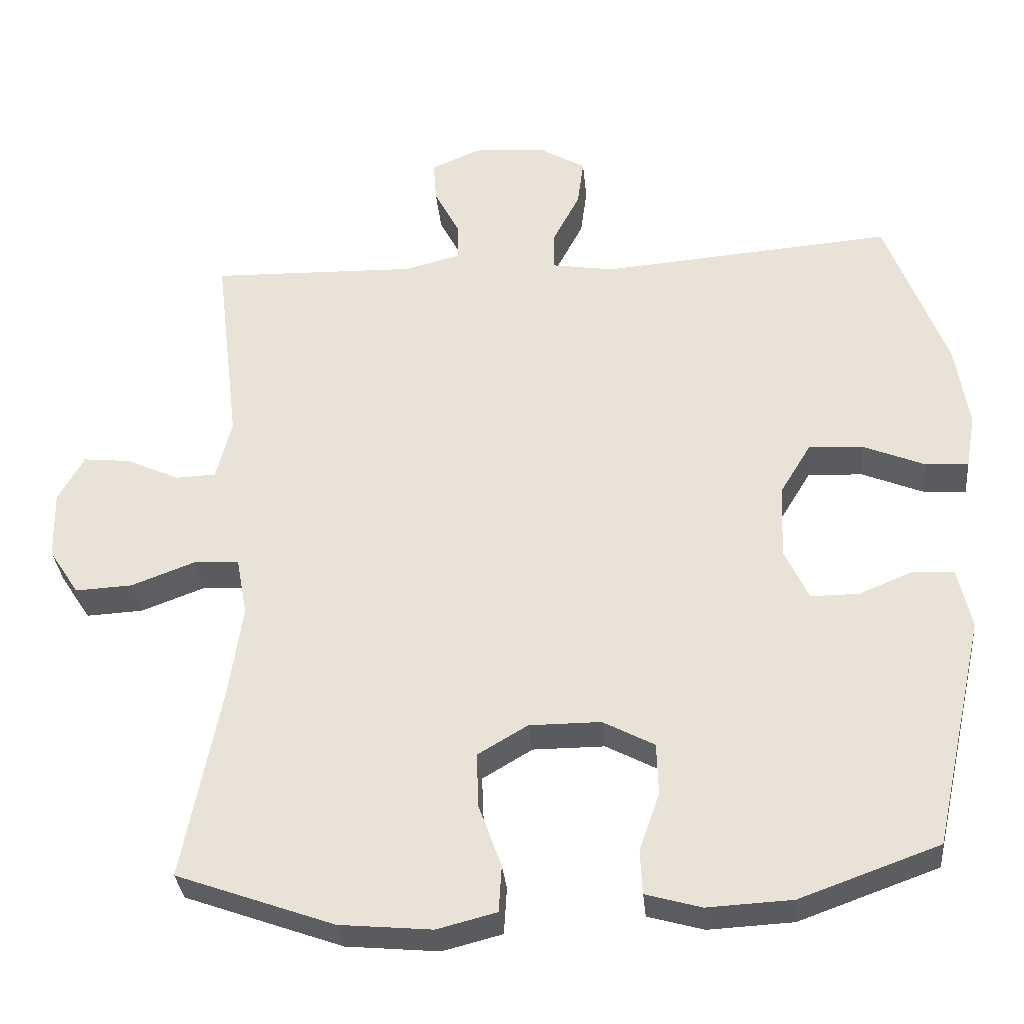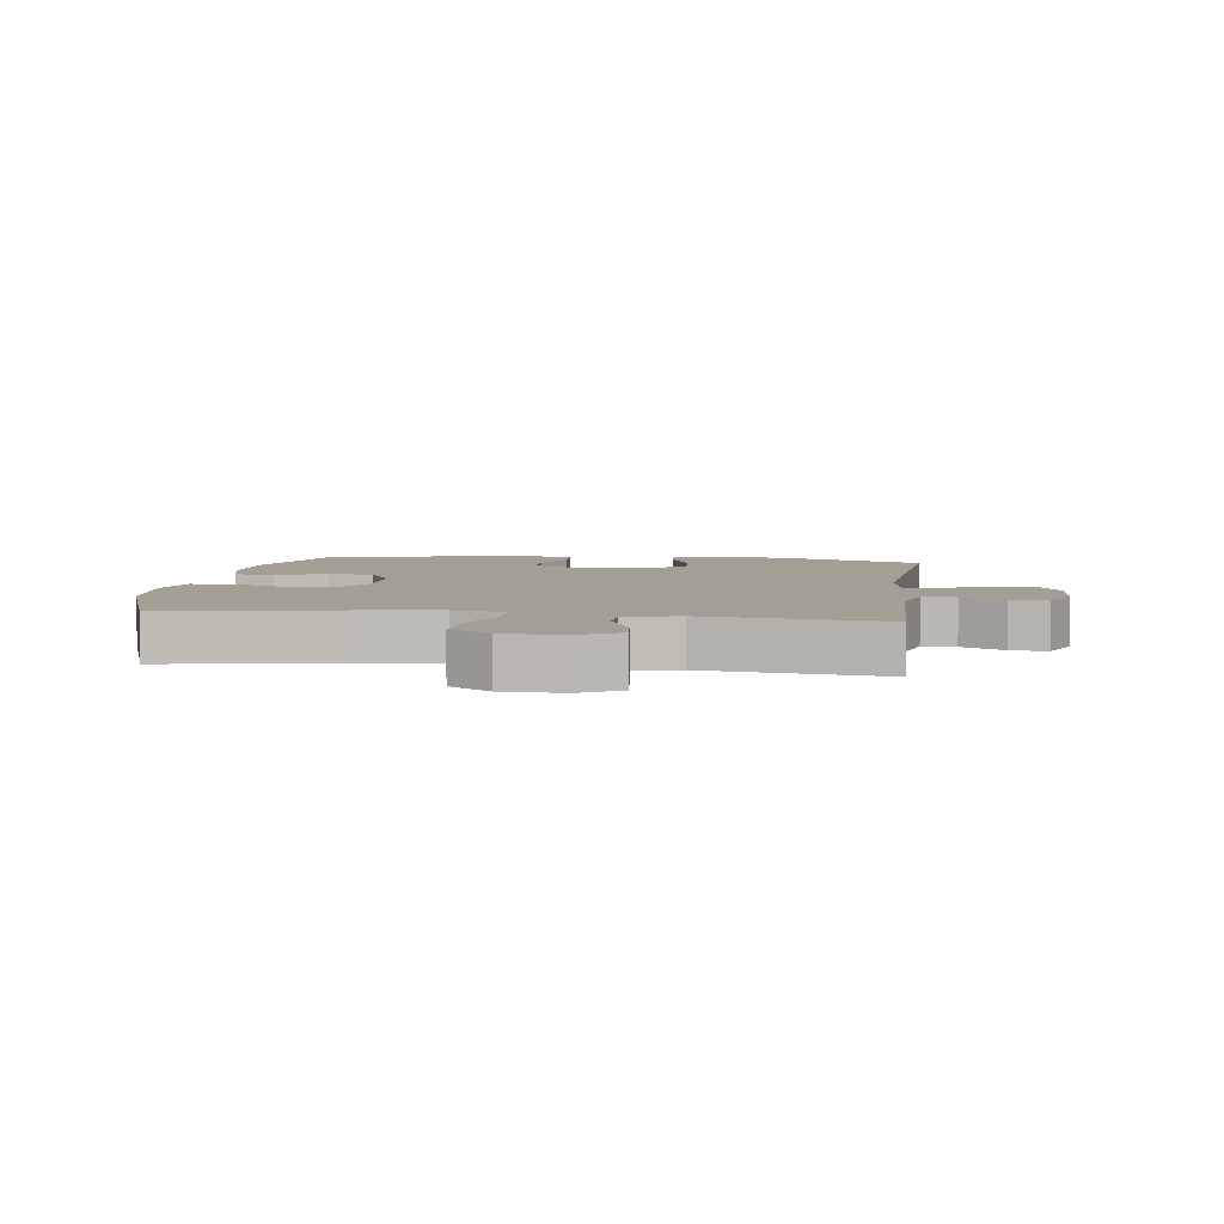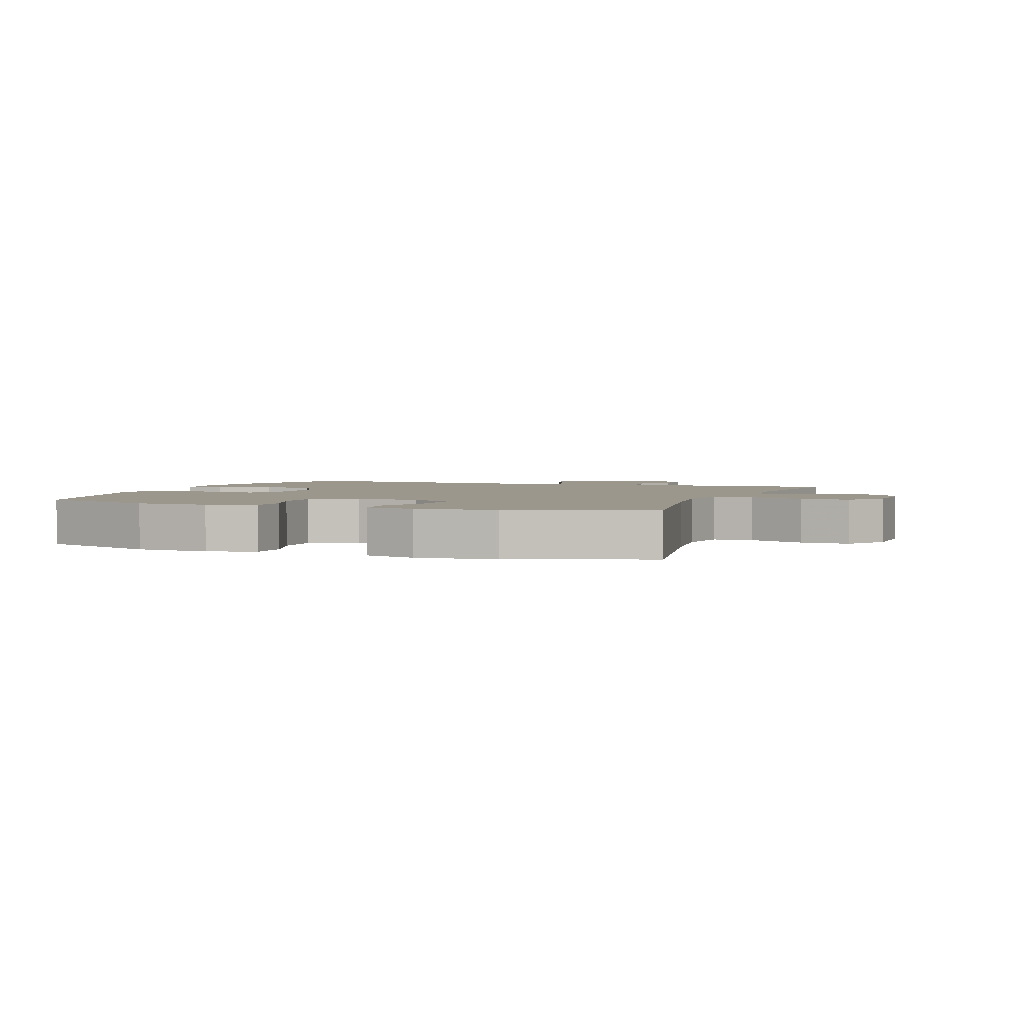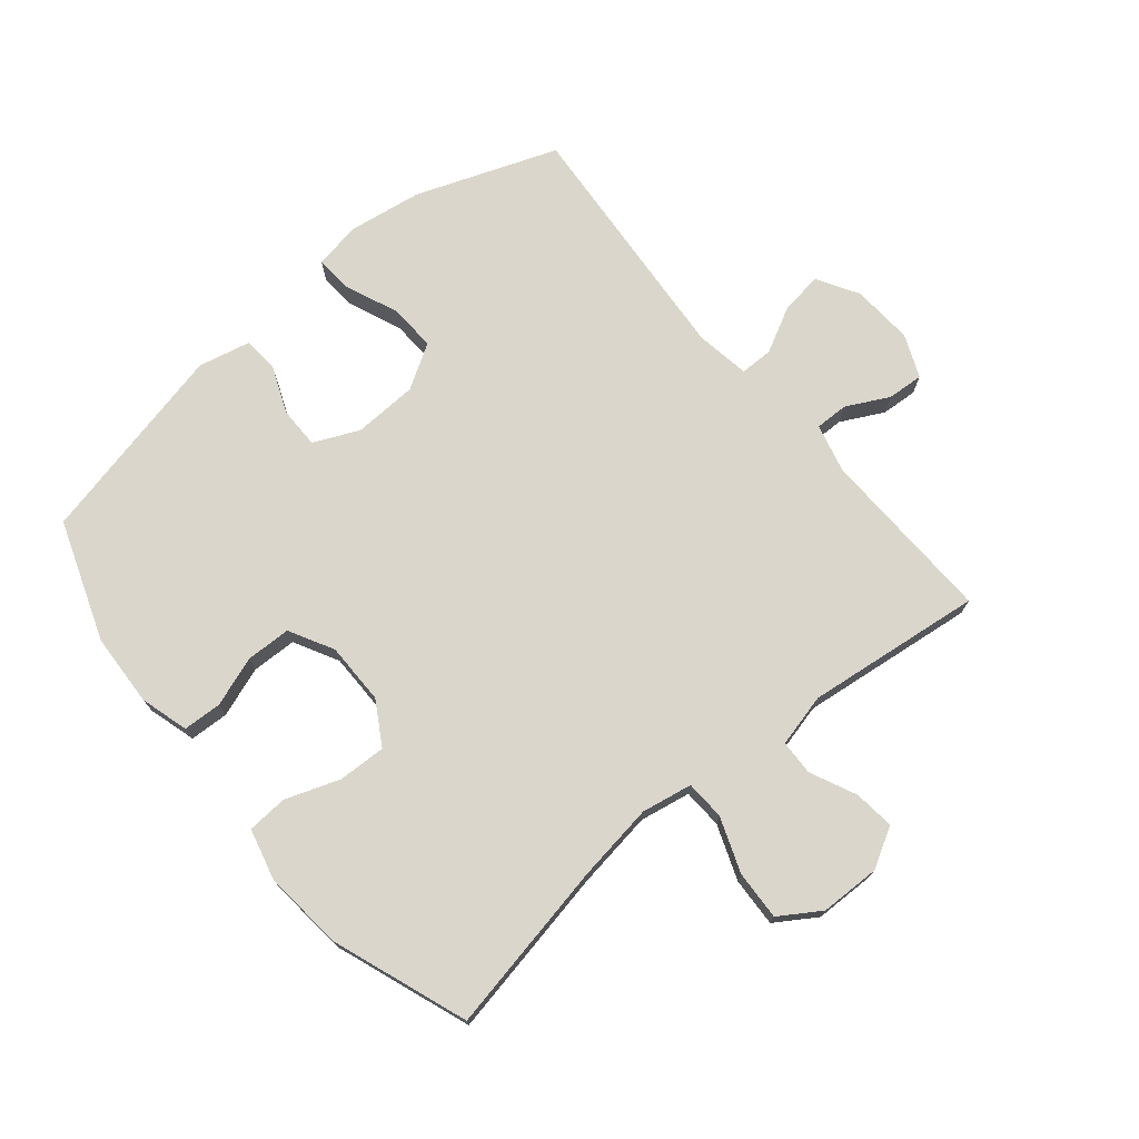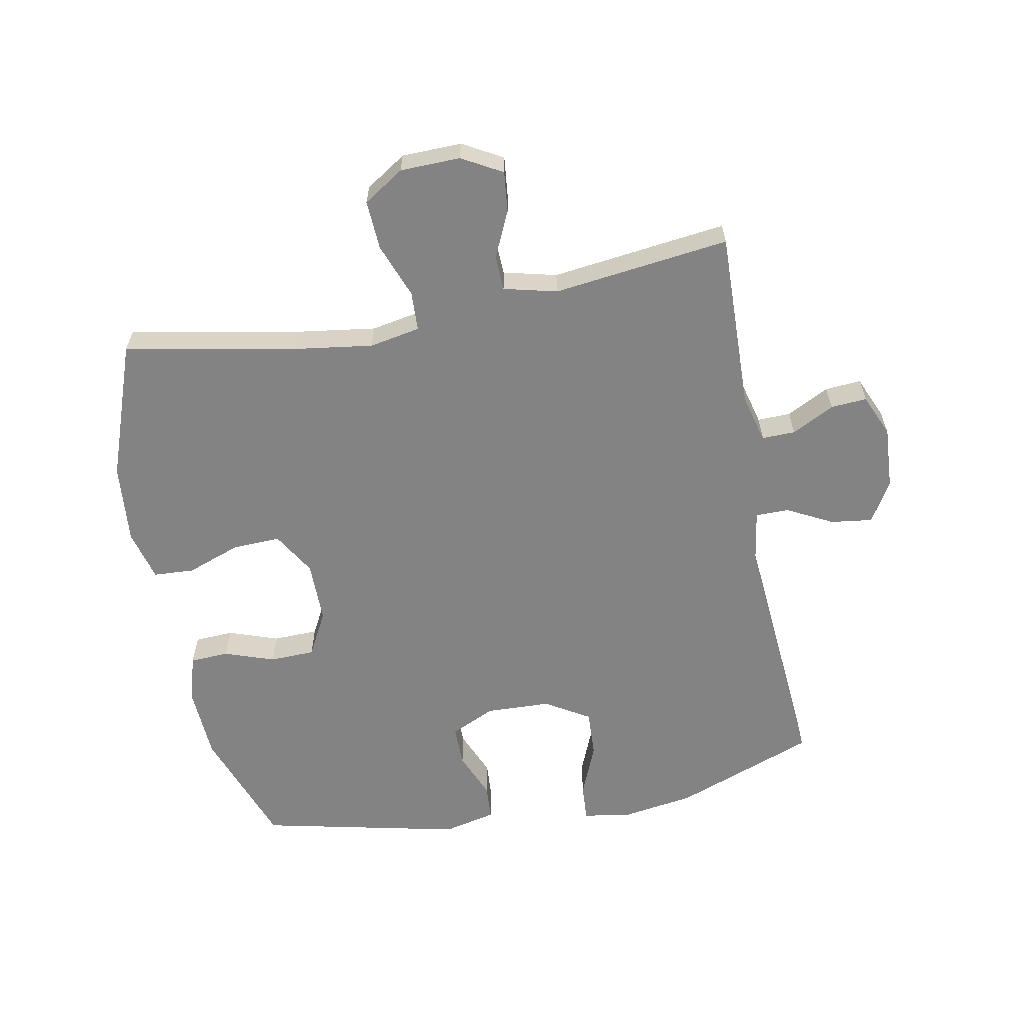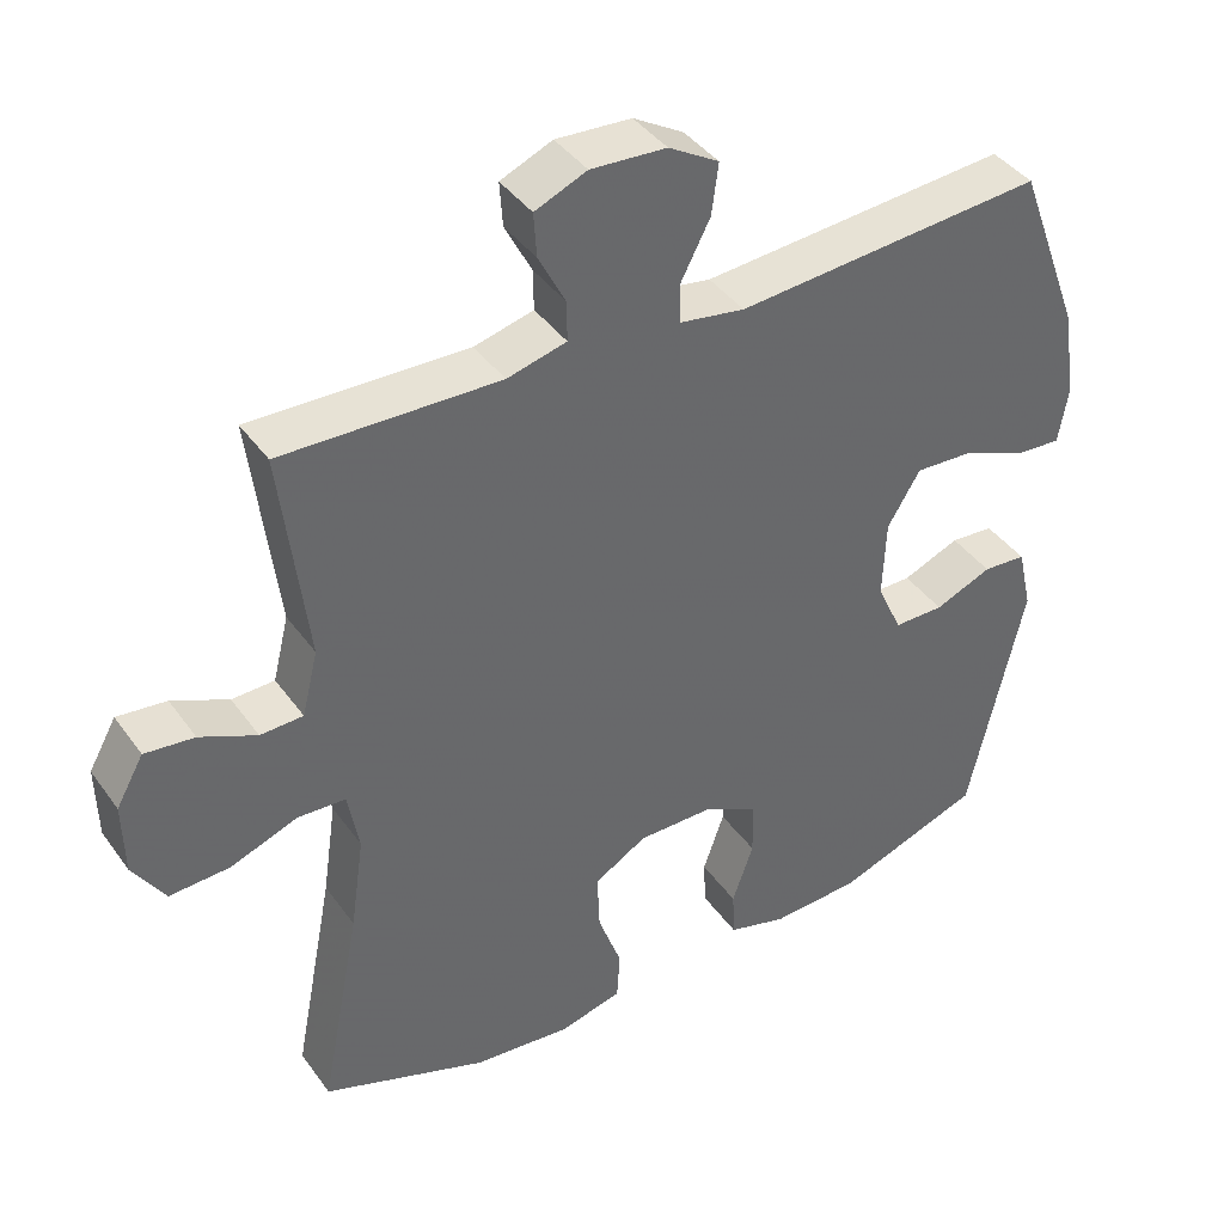
<metadata>
{"format":"obj","ext":"obj","renderer":"f3d","projection":"perspective","resolution":1024,"background":"white","views":[{"elev":-33.1,"azim":5.4,"up":"+Z"},{"elev":5.4,"azim":-82.0,"up":"+Y"},{"elev":2.7,"azim":-159.3,"up":"+Y"},{"elev":73.5,"azim":-129.8,"up":"+Y"},{"elev":-61.1,"azim":-79.1,"up":"+Y"},{"elev":40.6,"azim":-32.2,"up":"+Z"}]}
</metadata>
<code>
v 0.5 0.07 -0.5
v 0.308 0.07 -0.569
v 0.191 0.07 -0.575
v 0.114 0.07 -0.553
v 0.111 0.07 -0.491
v 0.139 0.07 -0.411
v 0.137 0.07 -0.339
v 0.066 0.07 -0.301
v -0.033 0.07 -0.301
v -0.102 0.07 -0.342
v -0.099 0.07 -0.419
v -0.068 0.07 -0.505
v -0.072 0.07 -0.57
v -0.154 0.07 -0.591
v -0.282 0.07 -0.579
v -0.5 0.07 -0.5
v -0.447 0.07 -0.225
v -0.429 0.07 -0.1
v -0.444 0.07 -0.019
v -0.507 0.07 -0.016
v -0.595 0.07 -0.049
v -0.674 0.07 -0.053
v -0.716 0.07 0.012
v -0.718 0.07 0.108
v -0.682 0.07 0.172
v -0.617 0.07 0.165
v -0.543 0.07 0.131
v -0.487 0.07 0.133
v -0.466 0.07 0.218
v -0.5 0.07 0.5
v -0.215 0.07 0.492
v -0.137 0.07 0.512
v -0.138 0.07 0.565
v -0.173 0.07 0.633
v -0.177 0.07 0.691
v -0.109 0.07 0.72
v -0.01 0.07 0.714
v 0.056 0.07 0.675
v 0.047 0.07 0.608
v 0.009 0.07 0.535
v 0.009 0.07 0.482
v 0.095 0.07 0.468
v 0.5 0.07 0.5
v 0.584 0.07 0.275
v 0.602 0.07 0.157
v 0.589 0.07 0.082
v 0.529 0.07 0.086
v 0.445 0.07 0.121
v 0.369 0.07 0.125
v 0.326 0.07 0.054
v 0.322 0.07 -0.049
v 0.355 0.07 -0.121
v 0.421 0.07 -0.121
v 0.496 0.07 -0.09
v 0.553 0.07 -0.094
v 0.572 0.07 -0.178
v 0.5 0 -0.5
v 0.308 0 -0.569
v 0.191 0 -0.575
v 0.114 0 -0.553
v 0.111 0 -0.491
v 0.139 0 -0.411
v 0.137 0 -0.339
v 0.066 0 -0.301
v -0.033 0 -0.301
v -0.102 0 -0.342
v -0.099 0 -0.419
v -0.068 0 -0.505
v -0.072 0 -0.57
v -0.154 0 -0.591
v -0.282 0 -0.579
v -0.5 0 -0.5
v -0.447 0 -0.225
v -0.429 0 -0.1
v -0.444 0 -0.019
v -0.507 0 -0.016
v -0.595 0 -0.049
v -0.674 0 -0.053
v -0.716 0 0.012
v -0.718 0 0.108
v -0.682 0 0.172
v -0.617 0 0.165
v -0.543 0 0.131
v -0.487 0 0.133
v -0.466 0 0.218
v -0.5 0 0.5
v -0.215 0 0.492
v -0.137 0 0.512
v -0.138 0 0.565
v -0.173 0 0.633
v -0.177 0 0.691
v -0.109 0 0.72
v -0.01 0 0.714
v 0.056 0 0.675
v 0.047 0 0.608
v 0.009 0 0.535
v 0.009 0 0.482
v 0.095 0 0.468
v 0.5 0 0.5
v 0.584 0 0.275
v 0.602 0 0.157
v 0.589 0 0.082
v 0.529 0 0.086
v 0.445 0 0.121
v 0.369 0 0.125
v 0.326 0 0.054
v 0.322 0 -0.049
v 0.355 0 -0.121
v 0.421 0 -0.121
v 0.496 0 -0.09
v 0.553 0 -0.094
v 0.572 0 -0.178
f 53 54 55 56
f 52 53 56 1
f 51 52 1 2
f 45 46 47 48
f 45 48 49
f 42 43 44 45
f 41 42 45 49
f 37 38 39 40
f 37 40 41
f 36 37 41
f 33 34 35 36
f 32 33 36 41
f 31 32 41 49
f 29 30 31 49
f 24 25 26 27
f 24 27 28
f 23 24 28
f 20 21 22 23
f 19 20 23 28
f 14 15 16 17
f 14 17 18
f 11 12 13 14
f 10 11 14 18
f 9 10 18 19
f 3 4 5 6
f 51 2 3 6
f 50 51 6 7
f 29 49 50
f 8 9 19 28
f 28 29 50
f 7 8 28 50
f 112 111 110 109
f 57 112 109 108
f 58 57 108 107
f 104 103 102 101
f 105 104 101
f 101 100 99 98
f 105 101 98 97
f 96 95 94 93
f 97 96 93
f 97 93 92
f 92 91 90 89
f 97 92 89 88
f 105 97 88 87
f 105 87 86 85
f 83 82 81 80
f 84 83 80
f 84 80 79
f 79 78 77 76
f 84 79 76 75
f 73 72 71 70
f 74 73 70
f 70 69 68 67
f 74 70 67 66
f 75 74 66 65
f 62 61 60 59
f 62 59 58 107
f 63 62 107 106
f 106 105 85
f 84 75 65 64
f 106 85 84
f 106 84 64 63
f 1 57 58 2
f 2 58 59 3
f 3 59 60 4
f 4 60 61 5
f 5 61 62 6
f 6 62 63 7
f 7 63 64 8
f 8 64 65 9
f 9 65 66 10
f 10 66 67 11
f 11 67 68 12
f 12 68 69 13
f 13 69 70 14
f 14 70 71 15
f 15 71 72 16
f 16 72 73 17
f 17 73 74 18
f 18 74 75 19
f 19 75 76 20
f 20 76 77 21
f 21 77 78 22
f 22 78 79 23
f 23 79 80 24
f 24 80 81 25
f 25 81 82 26
f 26 82 83 27
f 27 83 84 28
f 28 84 85 29
f 29 85 86 30
f 30 86 87 31
f 31 87 88 32
f 32 88 89 33
f 33 89 90 34
f 34 90 91 35
f 35 91 92 36
f 36 92 93 37
f 37 93 94 38
f 38 94 95 39
f 39 95 96 40
f 40 96 97 41
f 41 97 98 42
f 42 98 99 43
f 43 99 100 44
f 44 100 101 45
f 45 101 102 46
f 46 102 103 47
f 47 103 104 48
f 48 104 105 49
f 49 105 106 50
f 50 106 107 51
f 51 107 108 52
f 52 108 109 53
f 53 109 110 54
f 54 110 111 55
f 55 111 112 56
f 56 112 57 1

</code>
